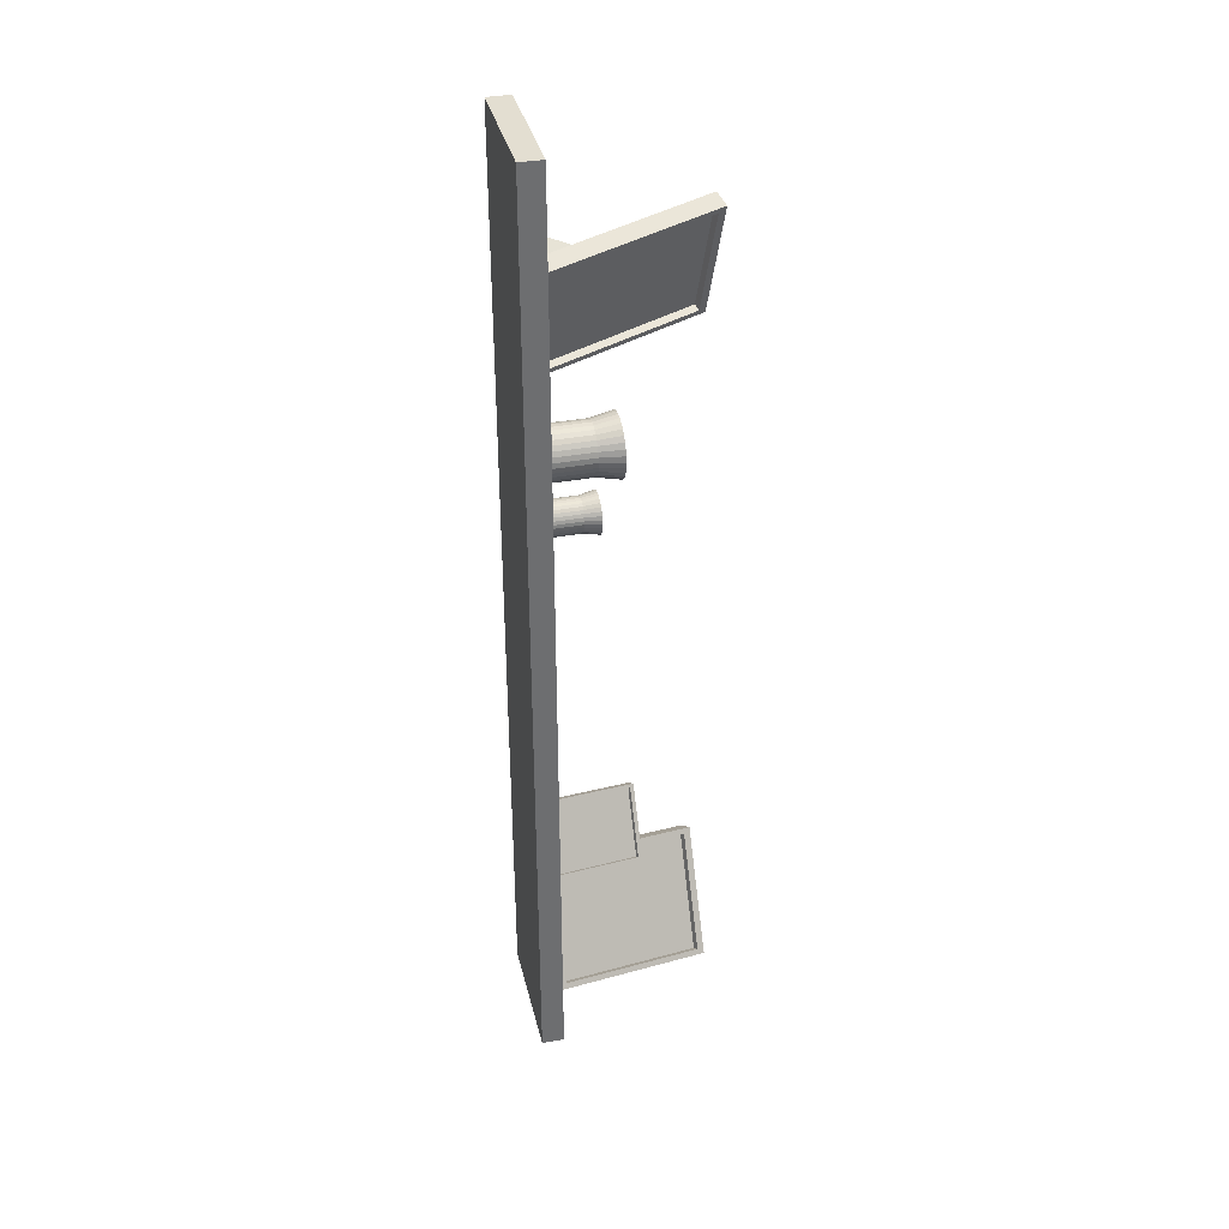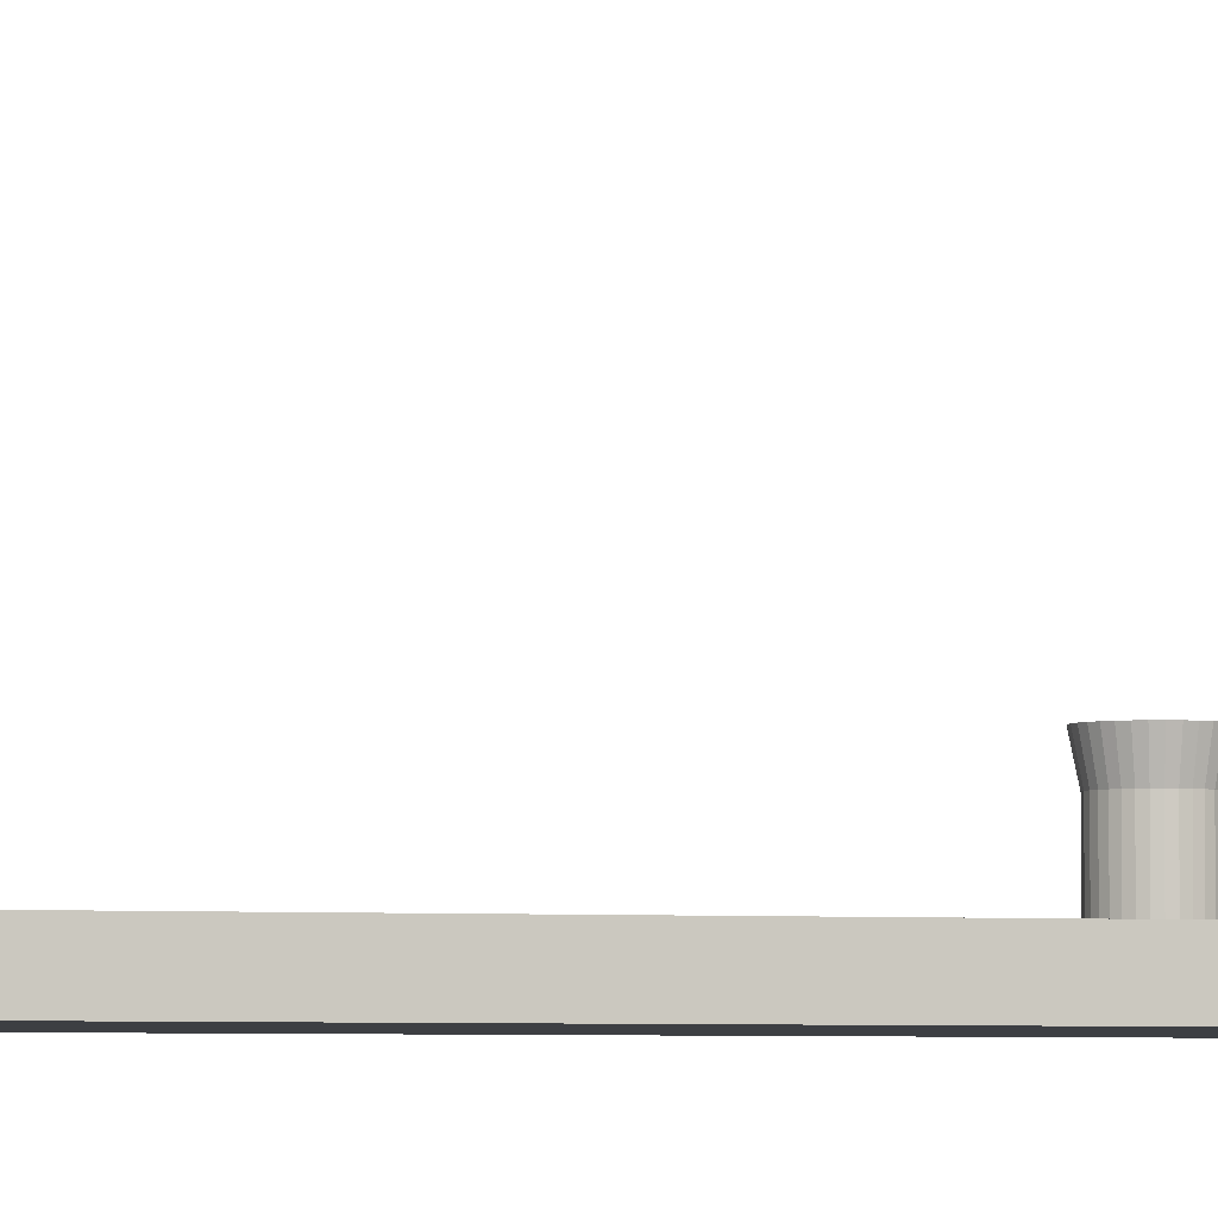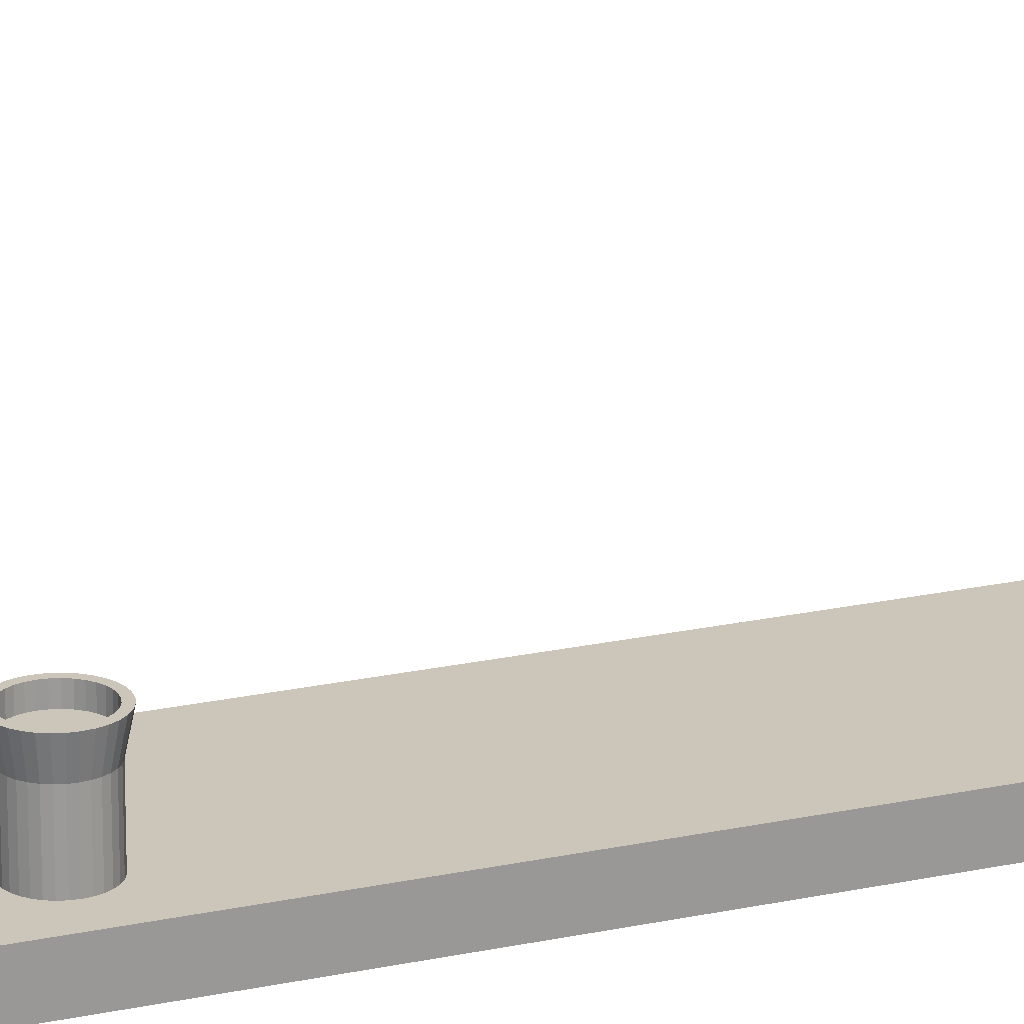
<metadata>
{"format":"obj","ext":"obj","renderer":"f3d","projection":"perspective","resolution":1024,"background":"white","views":[{"elev":36.1,"azim":76.6,"up":"+Z"},{"elev":-3.8,"azim":-104.6,"up":"+Y"},{"elev":20.9,"azim":68.3,"up":"+Y"}]}
</metadata>
<code>
o etagere_Cube.016
v -7.205 1.116 -11.86
v -7.205 1.251 -11.86
v -7.205 1.116 -17.56
v -7.205 1.251 -17.56
v -6.434 1.116 -11.86
v -6.434 1.251 -11.86
v -6.434 1.116 -17.56
v -6.434 1.251 -17.56
v -6.569 1.212 -12.4
v -6.846 2.17 -12.29
v -6.881 1.208 -13.13
v -7.158 2.167 -13.02
v -6.48 1.242 -12.44
v -6.757 2.2 -12.33
v -6.792 1.239 -13.17
v -7.069 2.197 -13.06
v -7.044 2.156 -13.03
v -6.791 1.28 -13.13
v -6.505 1.283 -12.47
v -6.759 2.159 -12.36
v -7.044 2.156 -13.03
v -6.791 1.28 -13.13
v -6.505 1.283 -12.47
v -6.759 2.159 -12.36
v -7.083 2.143 -13.01
v -6.829 1.267 -13.12
v -6.544 1.27 -12.45
v -6.797 2.146 -12.35
v -6.923 1.223 -12.42
v -6.785 1.535 -12.5
v -7.022 1.218 -12.6
v -6.884 1.53 -12.68
v -6.832 1.17 -12.47
v -6.694 1.482 -12.55
v -6.931 1.165 -12.65
v -6.793 1.477 -12.73
v -6.934 1.212 -16.51
v -7.188 2.17 -16.67
v -6.52 1.208 -17.19
v -6.774 2.167 -17.35
v -6.851 1.242 -16.46
v -7.105 2.2 -16.62
v -6.438 1.239 -17.14
v -6.691 2.197 -17.3
v -6.698 2.156 -17.26
v -6.466 1.28 -17.12
v -6.844 1.283 -16.5
v -7.076 2.159 -16.64
v -6.698 2.156 -17.26
v -6.466 1.28 -17.12
v -6.844 1.283 -16.5
v -7.076 2.159 -16.64
v -6.734 2.143 -17.28
v -6.502 1.267 -17.14
v -6.88 1.27 -16.52
v -7.112 2.146 -16.66
v -7.127 1.223 -16.81
v -6.979 1.535 -16.74
v -7.035 1.218 -16.99
v -6.887 1.53 -16.93
v -7.035 1.17 -16.76
v -6.887 1.482 -16.7
v -6.943 1.165 -16.95
v -6.795 1.477 -16.88
v -6.869 1.238 -16.01
v -7.016 1.791 -16.1
v -6.631 1.236 -16.4
v -6.777 1.789 -16.49
v -6.822 1.255 -15.98
v -6.968 1.809 -16.07
v -6.583 1.253 -16.37
v -6.729 1.807 -16.47
v -6.733 1.783 -16.44
v -6.599 1.277 -16.36
v -6.818 1.279 -16
v -6.952 1.785 -16.09
v -6.733 1.783 -16.44
v -6.599 1.277 -16.36
v -6.818 1.279 -16
v -6.952 1.785 -16.09
v -6.754 1.776 -16.46
v -6.62 1.269 -16.37
v -6.838 1.271 -16.02
v -6.973 1.777 -16.1
v -6.981 1.244 -16.18
v -6.895 1.424 -16.15
v -6.928 1.241 -16.29
v -6.843 1.421 -16.25
v -6.928 1.213 -16.16
v -6.842 1.394 -16.12
v -6.875 1.211 -16.26
v -6.789 1.391 -16.23
v -6.819 1.678 -13.81
v -6.784 1.678 -13.81
v -6.819 1.233 -13.78
v -6.819 1.54 -13.78
v -6.789 1.233 -13.78
v -6.789 1.54 -13.78
v -6.76 1.233 -13.77
v -6.76 1.54 -13.77
v -6.734 1.233 -13.76
v -6.734 1.54 -13.76
v -6.711 1.233 -13.74
v -6.711 1.54 -13.74
v -6.691 1.233 -13.71
v -6.691 1.54 -13.71
v -6.677 1.233 -13.69
v -6.677 1.54 -13.69
v -6.668 1.233 -13.66
v -6.668 1.54 -13.66
v -6.666 1.233 -13.63
v -6.666 1.54 -13.63
v -6.668 1.233 -13.6
v -6.668 1.54 -13.6
v -6.677 1.233 -13.57
v -6.677 1.54 -13.57
v -6.691 1.233 -13.54
v -6.691 1.54 -13.54
v -6.711 1.233 -13.52
v -6.711 1.54 -13.52
v -6.734 1.233 -13.5
v -6.734 1.54 -13.5
v -6.76 1.233 -13.49
v -6.76 1.54 -13.49
v -6.789 1.233 -13.48
v -6.789 1.54 -13.48
v -6.819 1.233 -13.47
v -6.819 1.54 -13.47
v -6.849 1.233 -13.48
v -6.849 1.54 -13.48
v -6.878 1.233 -13.49
v -6.878 1.54 -13.49
v -6.905 1.233 -13.5
v -6.905 1.54 -13.5
v -6.928 1.233 -13.52
v -6.928 1.54 -13.52
v -6.947 1.233 -13.54
v -6.947 1.54 -13.54
v -6.961 1.233 -13.57
v -6.961 1.54 -13.57
v -6.97 1.233 -13.6
v -6.97 1.54 -13.6
v -6.973 1.233 -13.63
v -6.973 1.54 -13.63
v -6.97 1.233 -13.66
v -6.97 1.54 -13.66
v -6.961 1.233 -13.69
v -6.961 1.54 -13.69
v -6.947 1.233 -13.71
v -6.947 1.54 -13.71
v -6.928 1.233 -13.74
v -6.928 1.54 -13.74
v -6.905 1.233 -13.76
v -6.905 1.54 -13.76
v -6.878 1.233 -13.77
v -6.878 1.54 -13.77
v -6.849 1.233 -13.78
v -6.849 1.54 -13.78
v -6.749 1.678 -13.8
v -6.718 1.678 -13.78
v -6.69 1.678 -13.76
v -6.668 1.678 -13.73
v -6.651 1.678 -13.7
v -6.64 1.678 -13.66
v -6.637 1.678 -13.63
v -6.64 1.678 -13.59
v -6.651 1.678 -13.56
v -6.668 1.678 -13.53
v -6.69 1.678 -13.5
v -6.718 1.678 -13.48
v -6.749 1.678 -13.46
v -6.784 1.678 -13.45
v -6.819 1.678 -13.45
v -6.855 1.678 -13.45
v -6.889 1.678 -13.46
v -6.92 1.678 -13.48
v -6.948 1.678 -13.5
v -6.971 1.678 -13.53
v -6.988 1.678 -13.56
v -6.998 1.678 -13.59
v -7.001 1.678 -13.63
v -6.998 1.678 -13.66
v -6.988 1.678 -13.7
v -6.971 1.678 -13.73
v -6.948 1.678 -13.76
v -6.92 1.678 -13.78
v -6.889 1.678 -13.8
v -6.855 1.678 -13.81
v -6.819 1.678 -13.78
v -6.848 1.678 -13.78
v -6.876 1.678 -13.77
v -6.902 1.678 -13.75
v -6.925 1.678 -13.73
v -6.943 1.678 -13.71
v -6.957 1.678 -13.69
v -6.966 1.678 -13.66
v -6.969 1.678 -13.63
v -6.966 1.678 -13.6
v -6.957 1.678 -13.57
v -6.943 1.678 -13.55
v -6.925 1.678 -13.52
v -6.902 1.678 -13.5
v -6.876 1.678 -13.49
v -6.848 1.678 -13.48
v -6.819 1.678 -13.48
v -6.79 1.678 -13.48
v -6.762 1.678 -13.49
v -6.736 1.678 -13.5
v -6.713 1.678 -13.52
v -6.695 1.678 -13.55
v -6.681 1.678 -13.57
v -6.673 1.678 -13.6
v -6.67 1.678 -13.63
v -6.673 1.678 -13.66
v -6.681 1.678 -13.69
v -6.695 1.678 -13.71
v -6.713 1.678 -13.73
v -6.736 1.678 -13.75
v -6.762 1.678 -13.77
v -6.79 1.678 -13.78
v -6.819 1.601 -13.78
v -6.848 1.601 -13.78
v -6.876 1.601 -13.77
v -6.902 1.601 -13.75
v -6.925 1.601 -13.73
v -6.943 1.601 -13.71
v -6.957 1.601 -13.69
v -6.966 1.601 -13.66
v -6.969 1.601 -13.63
v -6.966 1.601 -13.6
v -6.957 1.601 -13.57
v -6.943 1.601 -13.55
v -6.925 1.601 -13.52
v -6.902 1.601 -13.5
v -6.876 1.601 -13.49
v -6.848 1.601 -13.48
v -6.819 1.601 -13.48
v -6.79 1.601 -13.48
v -6.762 1.601 -13.49
v -6.736 1.601 -13.5
v -6.713 1.601 -13.52
v -6.695 1.601 -13.55
v -6.681 1.601 -13.57
v -6.673 1.601 -13.6
v -6.67 1.601 -13.63
v -6.673 1.601 -13.66
v -6.681 1.601 -13.69
v -6.695 1.601 -13.71
v -6.713 1.601 -13.73
v -6.736 1.601 -13.75
v -6.762 1.601 -13.77
v -6.79 1.601 -13.78
v -6.649 1.528 -14.03
v -6.626 1.528 -14.03
v -6.649 1.24 -14.01
v -6.649 1.439 -14.01
v -6.629 1.24 -14.01
v -6.629 1.439 -14.01
v -6.611 1.24 -14
v -6.611 1.439 -14
v -6.593 1.24 -14
v -6.593 1.439 -14
v -6.578 1.24 -13.98
v -6.578 1.439 -13.98
v -6.566 1.24 -13.97
v -6.566 1.439 -13.97
v -6.557 1.24 -13.95
v -6.557 1.439 -13.95
v -6.551 1.24 -13.93
v -6.551 1.439 -13.93
v -6.549 1.24 -13.91
v -6.549 1.439 -13.91
v -6.551 1.24 -13.89
v -6.551 1.439 -13.89
v -6.557 1.24 -13.87
v -6.557 1.439 -13.87
v -6.566 1.24 -13.86
v -6.566 1.439 -13.86
v -6.578 1.24 -13.84
v -6.578 1.439 -13.84
v -6.593 1.24 -13.83
v -6.593 1.439 -13.83
v -6.611 1.24 -13.82
v -6.611 1.439 -13.82
v -6.629 1.24 -13.81
v -6.629 1.439 -13.81
v -6.649 1.24 -13.81
v -6.649 1.439 -13.81
v -6.668 1.24 -13.81
v -6.668 1.439 -13.81
v -6.687 1.24 -13.82
v -6.687 1.439 -13.82
v -6.704 1.24 -13.83
v -6.704 1.439 -13.83
v -6.719 1.24 -13.84
v -6.719 1.439 -13.84
v -6.732 1.24 -13.86
v -6.732 1.439 -13.86
v -6.741 1.24 -13.87
v -6.741 1.439 -13.87
v -6.746 1.24 -13.89
v -6.746 1.439 -13.89
v -6.748 1.24 -13.91
v -6.748 1.439 -13.91
v -6.746 1.24 -13.93
v -6.746 1.439 -13.93
v -6.741 1.24 -13.95
v -6.741 1.439 -13.95
v -6.732 1.24 -13.97
v -6.732 1.439 -13.97
v -6.719 1.24 -13.98
v -6.719 1.439 -13.98
v -6.704 1.24 -14
v -6.704 1.439 -14
v -6.687 1.24 -14
v -6.687 1.439 -14
v -6.668 1.24 -14.01
v -6.668 1.439 -14.01
v -6.604 1.528 -14.02
v -6.583 1.528 -14.01
v -6.565 1.528 -14
v -6.551 1.528 -13.98
v -6.54 1.528 -13.96
v -6.533 1.528 -13.94
v -6.531 1.528 -13.91
v -6.533 1.528 -13.89
v -6.54 1.528 -13.87
v -6.551 1.528 -13.85
v -6.565 1.528 -13.83
v -6.583 1.528 -13.81
v -6.604 1.528 -13.8
v -6.626 1.528 -13.8
v -6.649 1.528 -13.79
v -6.672 1.528 -13.8
v -6.694 1.528 -13.8
v -6.714 1.528 -13.81
v -6.732 1.528 -13.83
v -6.747 1.528 -13.85
v -6.758 1.528 -13.87
v -6.765 1.528 -13.89
v -6.767 1.528 -13.91
v -6.765 1.528 -13.94
v -6.758 1.528 -13.96
v -6.747 1.528 -13.98
v -6.732 1.528 -14
v -6.714 1.528 -14.01
v -6.694 1.528 -14.02
v -6.672 1.528 -14.03
v -6.649 1.528 -14.01
v -6.668 1.528 -14.01
v -6.686 1.528 -14
v -6.703 1.528 -13.99
v -6.717 1.528 -13.98
v -6.729 1.528 -13.97
v -6.738 1.528 -13.95
v -6.744 1.528 -13.93
v -6.746 1.528 -13.91
v -6.744 1.528 -13.89
v -6.738 1.528 -13.88
v -6.729 1.528 -13.86
v -6.717 1.528 -13.84
v -6.703 1.528 -13.83
v -6.686 1.528 -13.82
v -6.668 1.528 -13.82
v -6.649 1.528 -13.82
v -6.63 1.528 -13.82
v -6.612 1.528 -13.82
v -6.595 1.528 -13.83
v -6.58 1.528 -13.84
v -6.568 1.528 -13.86
v -6.559 1.528 -13.88
v -6.554 1.528 -13.89
v -6.552 1.528 -13.91
v -6.554 1.528 -13.93
v -6.559 1.528 -13.95
v -6.568 1.528 -13.97
v -6.58 1.528 -13.98
v -6.595 1.528 -13.99
v -6.612 1.528 -14
v -6.63 1.528 -14.01
v -6.649 1.478 -14.01
v -6.668 1.478 -14.01
v -6.686 1.478 -14
v -6.703 1.478 -13.99
v -6.717 1.478 -13.98
v -6.729 1.478 -13.97
v -6.738 1.478 -13.95
v -6.744 1.478 -13.93
v -6.746 1.478 -13.91
v -6.744 1.478 -13.89
v -6.738 1.478 -13.88
v -6.729 1.478 -13.86
v -6.717 1.478 -13.84
v -6.703 1.478 -13.83
v -6.686 1.478 -13.82
v -6.668 1.478 -13.82
v -6.649 1.478 -13.82
v -6.63 1.478 -13.82
v -6.612 1.478 -13.82
v -6.595 1.478 -13.83
v -6.58 1.478 -13.84
v -6.568 1.478 -13.86
v -6.559 1.478 -13.88
v -6.554 1.478 -13.89
v -6.552 1.478 -13.91
v -6.554 1.478 -13.93
v -6.559 1.478 -13.95
v -6.568 1.478 -13.97
v -6.58 1.478 -13.98
v -6.595 1.478 -13.99
v -6.612 1.478 -14
v -6.63 1.478 -14.01
f 1 2 4 3
f 3 4 8 7
f 7 8 6 5
f 5 6 2 1
f 3 7 5 1
f 8 4 2 6
f 9 10 12 11
f 11 12 16 15
f 14 13 19 20
f 13 14 10 9
f 11 15 13 9
f 16 12 10 14
f 17 20 24 21
f 13 15 18 19
f 16 14 20 17
f 15 16 17 18
f 21 24 28 25
f 18 17 21 22
f 20 19 23 24
f 19 18 22 23
f 26 25 28 27
f 22 21 25 26
f 24 23 27 28
f 23 22 26 27
f 29 30 32 31
f 31 32 36 35
f 35 36 34 33
f 33 34 30 29
f 31 35 33 29
f 36 32 30 34
f 37 38 40 39
f 39 40 44 43
f 42 41 47 48
f 41 42 38 37
f 39 43 41 37
f 44 40 38 42
f 45 48 52 49
f 41 43 46 47
f 44 42 48 45
f 43 44 45 46
f 49 52 56 53
f 46 45 49 50
f 48 47 51 52
f 47 46 50 51
f 54 53 56 55
f 50 49 53 54
f 52 51 55 56
f 51 50 54 55
f 57 58 60 59
f 59 60 64 63
f 63 64 62 61
f 61 62 58 57
f 59 63 61 57
f 64 60 58 62
f 65 66 68 67
f 67 68 72 71
f 70 69 75 76
f 69 70 66 65
f 67 71 69 65
f 72 68 66 70
f 73 76 80 77
f 69 71 74 75
f 72 70 76 73
f 71 72 73 74
f 77 80 84 81
f 74 73 77 78
f 76 75 79 80
f 75 74 78 79
f 82 81 84 83
f 78 77 81 82
f 80 79 83 84
f 79 78 82 83
f 85 86 88 87
f 87 88 92 91
f 91 92 90 89
f 89 90 86 85
f 87 91 89 85
f 92 88 86 90
f 164 163 215 214
f 98 96 93 94
f 95 96 98 97
f 172 171 207 206
f 108 106 162 163
f 97 98 100 99
f 183 182 196 195
f 124 122 170 171
f 99 100 102 101
f 93 188 190 189
f 140 138 178 179
f 101 102 104 103
f 175 174 204 203
f 156 154 186 187
f 103 104 106 105
f 167 166 212 211
f 102 100 159 160
f 105 106 108 107
f 159 94 220 219
f 118 116 167 168
f 107 108 110 109
f 186 185 193 192
f 134 132 175 176
f 109 110 112 111
f 178 177 201 200
f 150 148 183 184
f 111 112 114 113
f 170 169 209 208
f 112 110 164 165
f 113 114 116 115
f 162 161 217 216
f 128 126 172 173
f 115 116 118 117
f 181 180 198 197
f 144 142 180 181
f 117 118 120 119
f 173 172 206 205
f 106 104 161 162
f 119 120 122 121
f 165 164 214 213
f 122 120 169 170
f 121 122 124 123
f 184 183 195 194
f 138 136 177 178
f 123 124 126 125
f 176 175 203 202
f 154 152 185 186
f 125 126 128 127
f 168 167 211 210
f 96 158 188 93
f 127 128 130 129
f 160 159 219 218
f 100 98 94 159
f 129 130 132 131
f 187 186 192 191
f 116 114 166 167
f 131 132 134 133
f 179 178 200 199
f 132 130 174 175
f 133 134 136 135
f 171 170 208 207
f 148 146 182 183
f 135 136 138 137
f 163 162 216 215
f 110 108 163 164
f 137 138 140 139
f 182 181 197 196
f 126 124 171 172
f 139 140 142 141
f 174 173 205 204
f 142 140 179 180
f 141 142 144 143
f 166 165 213 212
f 158 156 187 188
f 143 144 146 145
f 94 93 189 220
f 104 102 160 161
f 145 146 148 147
f 185 184 194 193
f 120 118 168 169
f 147 148 150 149
f 177 176 202 201
f 136 134 176 177
f 149 150 152 151
f 169 168 210 209
f 152 150 184 185
f 151 152 154 153
f 209 210 242 241
f 114 112 165 166
f 153 154 156 155
f 130 128 173 174
f 161 160 218 217
f 155 156 158 157
f 188 187 191 190
f 146 144 181 182
f 157 158 96 95
f 95 97 99 101 103 105 107 109 111 113 115 117 119 121 123 125 127 129 131 133 135 137 139 141 143 145 147 149 151 153 155 157
f 180 179 199 198
f 252 221 222 223 224 225 226 227 228 229 230 231 232 233 234 235 236 237 238 239 240 241 242 243 244 245 246 247 248 249 250 251
f 196 197 229 228
f 210 211 243 242
f 197 198 230 229
f 211 212 244 243
f 198 199 231 230
f 212 213 245 244
f 199 200 232 231
f 213 214 246 245
f 200 201 233 232
f 214 215 247 246
f 201 202 234 233
f 215 216 248 247
f 202 203 235 234
f 189 190 222 221
f 216 217 249 248
f 203 204 236 235
f 190 191 223 222
f 217 218 250 249
f 204 205 237 236
f 191 192 224 223
f 218 219 251 250
f 205 206 238 237
f 192 193 225 224
f 219 220 252 251
f 206 207 239 238
f 193 194 226 225
f 220 189 221 252
f 207 208 240 239
f 194 195 227 226
f 208 209 241 240
f 195 196 228 227
f 324 323 375 374
f 258 256 253 254
f 255 256 258 257
f 332 331 367 366
f 268 266 322 323
f 257 258 260 259
f 343 342 356 355
f 284 282 330 331
f 259 260 262 261
f 253 348 350 349
f 300 298 338 339
f 261 262 264 263
f 335 334 364 363
f 316 314 346 347
f 263 264 266 265
f 327 326 372 371
f 262 260 319 320
f 265 266 268 267
f 319 254 380 379
f 278 276 327 328
f 267 268 270 269
f 346 345 353 352
f 294 292 335 336
f 269 270 272 271
f 338 337 361 360
f 310 308 343 344
f 271 272 274 273
f 330 329 369 368
f 272 270 324 325
f 273 274 276 275
f 322 321 377 376
f 288 286 332 333
f 275 276 278 277
f 341 340 358 357
f 304 302 340 341
f 277 278 280 279
f 333 332 366 365
f 266 264 321 322
f 279 280 282 281
f 325 324 374 373
f 282 280 329 330
f 281 282 284 283
f 344 343 355 354
f 298 296 337 338
f 283 284 286 285
f 336 335 363 362
f 314 312 345 346
f 285 286 288 287
f 328 327 371 370
f 256 318 348 253
f 287 288 290 289
f 320 319 379 378
f 260 258 254 319
f 289 290 292 291
f 347 346 352 351
f 276 274 326 327
f 291 292 294 293
f 339 338 360 359
f 292 290 334 335
f 293 294 296 295
f 331 330 368 367
f 308 306 342 343
f 295 296 298 297
f 323 322 376 375
f 270 268 323 324
f 297 298 300 299
f 342 341 357 356
f 286 284 331 332
f 299 300 302 301
f 334 333 365 364
f 302 300 339 340
f 301 302 304 303
f 326 325 373 372
f 318 316 347 348
f 303 304 306 305
f 254 253 349 380
f 264 262 320 321
f 305 306 308 307
f 345 344 354 353
f 280 278 328 329
f 307 308 310 309
f 337 336 362 361
f 296 294 336 337
f 309 310 312 311
f 329 328 370 369
f 312 310 344 345
f 311 312 314 313
f 369 370 402 401
f 274 272 325 326
f 313 314 316 315
f 290 288 333 334
f 321 320 378 377
f 315 316 318 317
f 348 347 351 350
f 306 304 341 342
f 317 318 256 255
f 255 257 259 261 263 265 267 269 271 273 275 277 279 281 283 285 287 289 291 293 295 297 299 301 303 305 307 309 311 313 315 317
f 340 339 359 358
f 412 381 382 383 384 385 386 387 388 389 390 391 392 393 394 395 396 397 398 399 400 401 402 403 404 405 406 407 408 409 410 411
f 356 357 389 388
f 370 371 403 402
f 357 358 390 389
f 371 372 404 403
f 358 359 391 390
f 372 373 405 404
f 359 360 392 391
f 373 374 406 405
f 360 361 393 392
f 374 375 407 406
f 361 362 394 393
f 375 376 408 407
f 362 363 395 394
f 349 350 382 381
f 376 377 409 408
f 363 364 396 395
f 350 351 383 382
f 377 378 410 409
f 364 365 397 396
f 351 352 384 383
f 378 379 411 410
f 365 366 398 397
f 352 353 385 384
f 379 380 412 411
f 366 367 399 398
f 353 354 386 385
f 380 349 381 412
f 367 368 400 399
f 354 355 387 386
f 368 369 401 400
f 355 356 388 387

</code>
